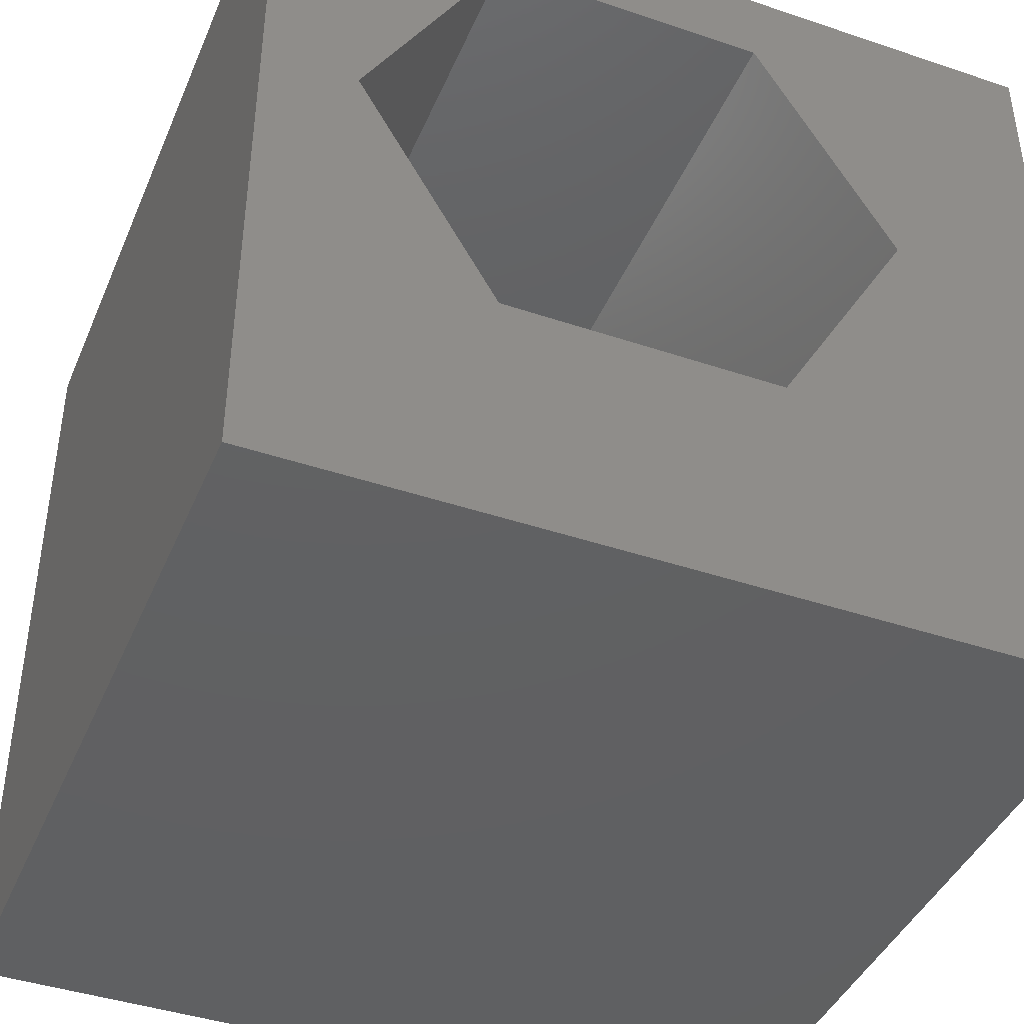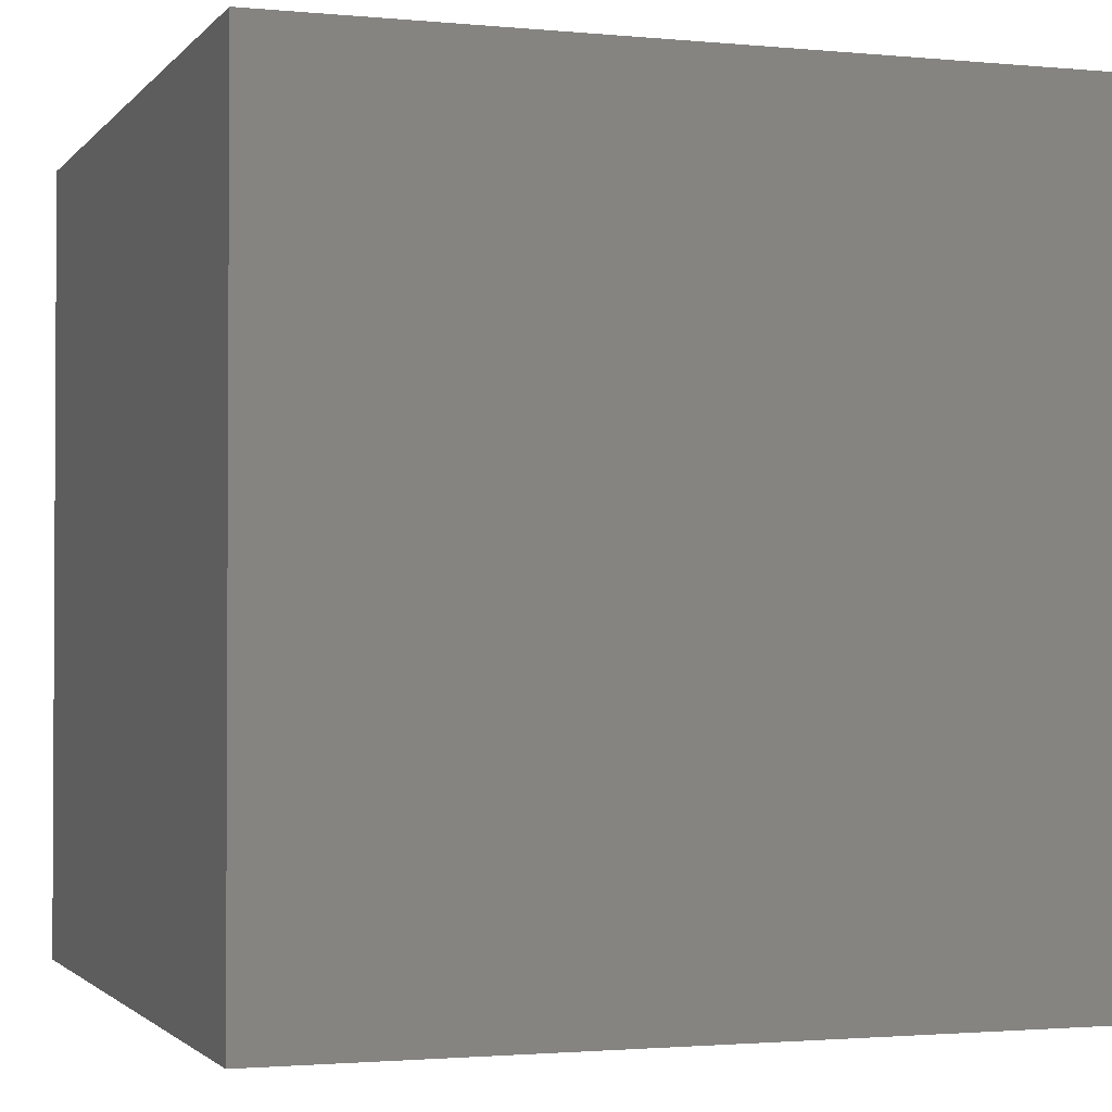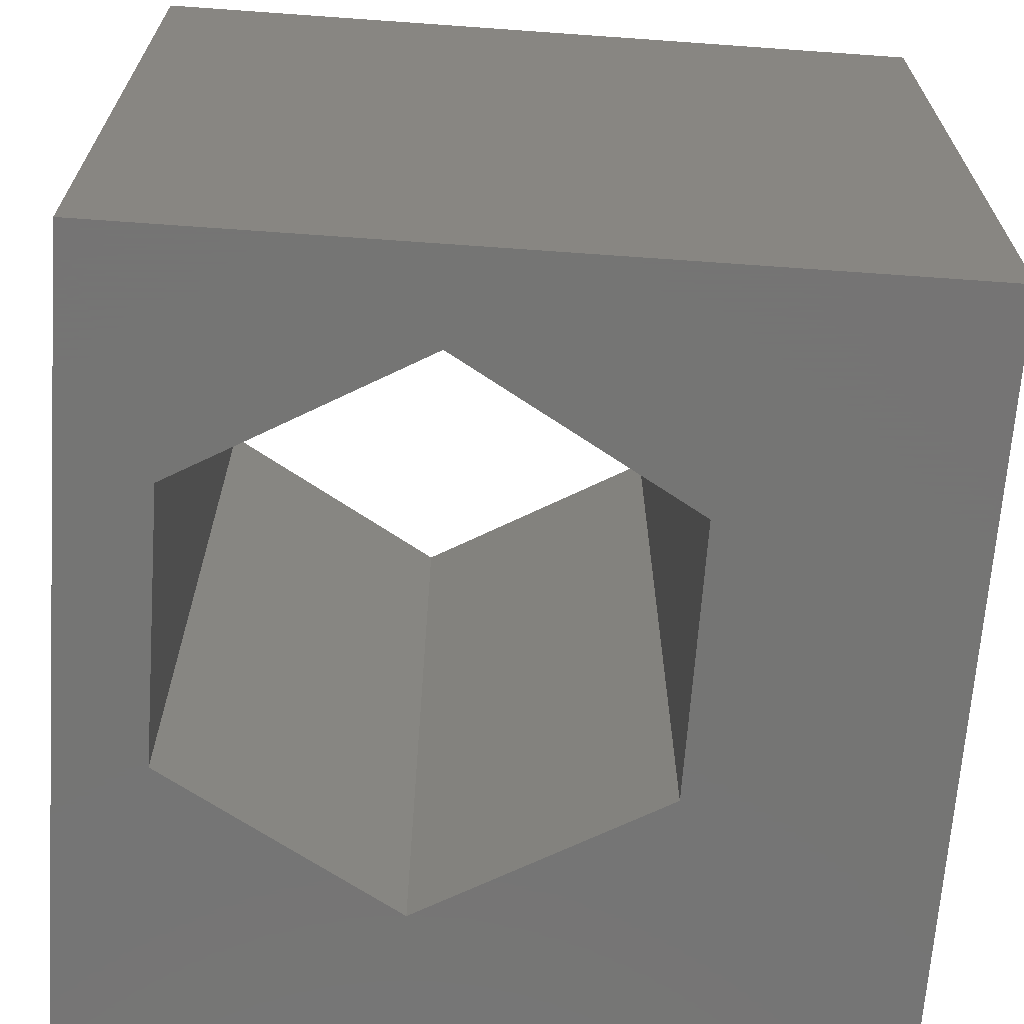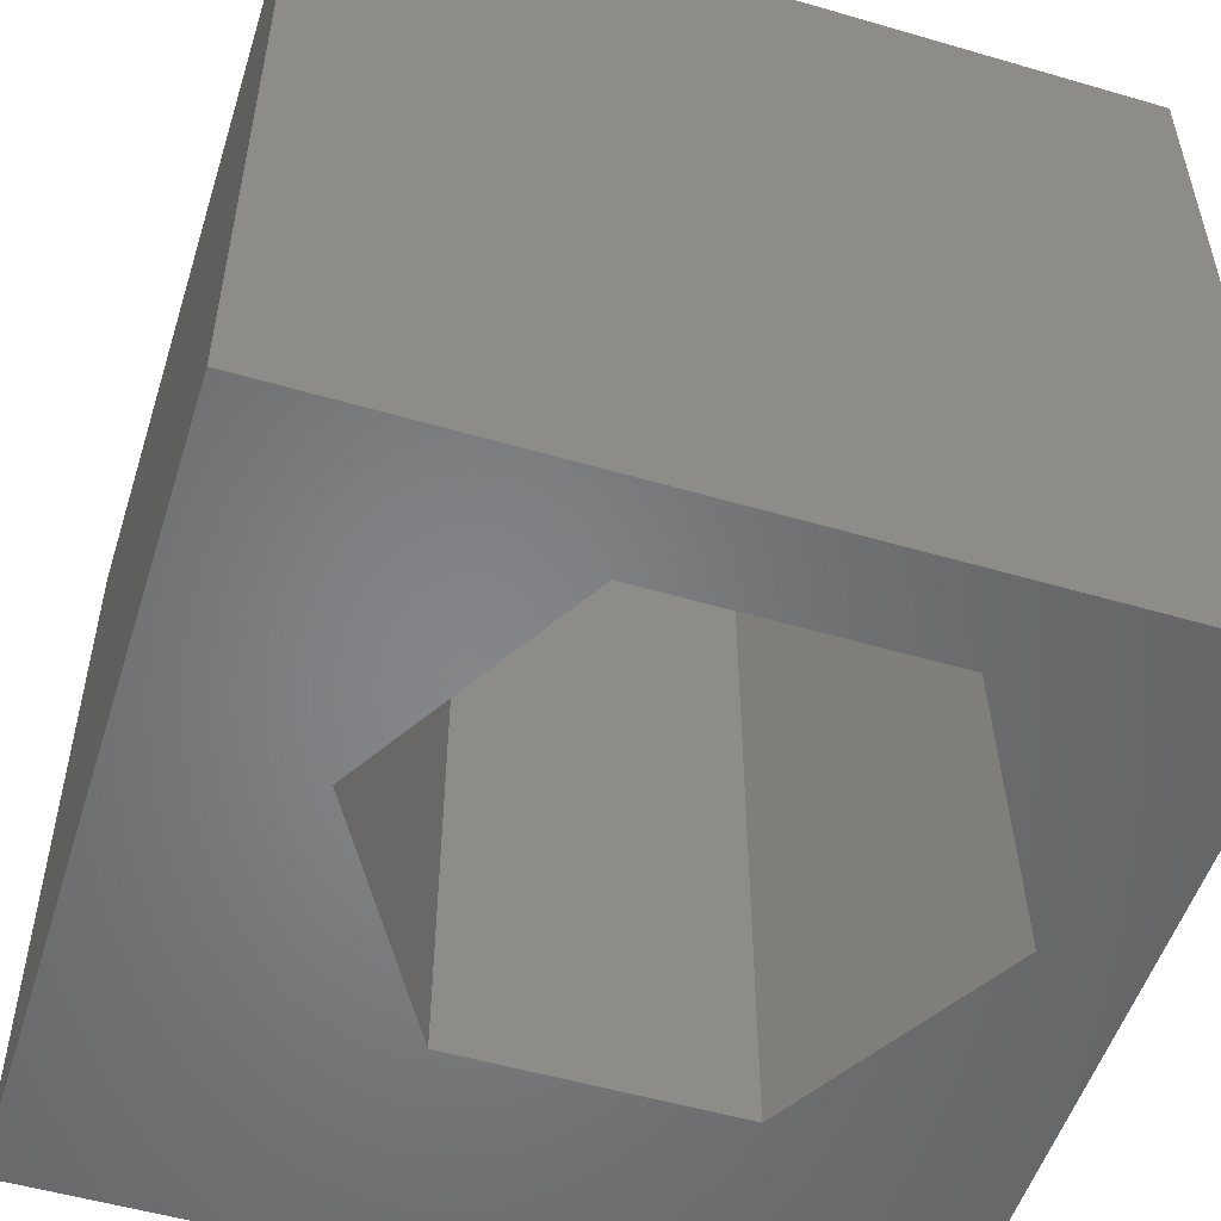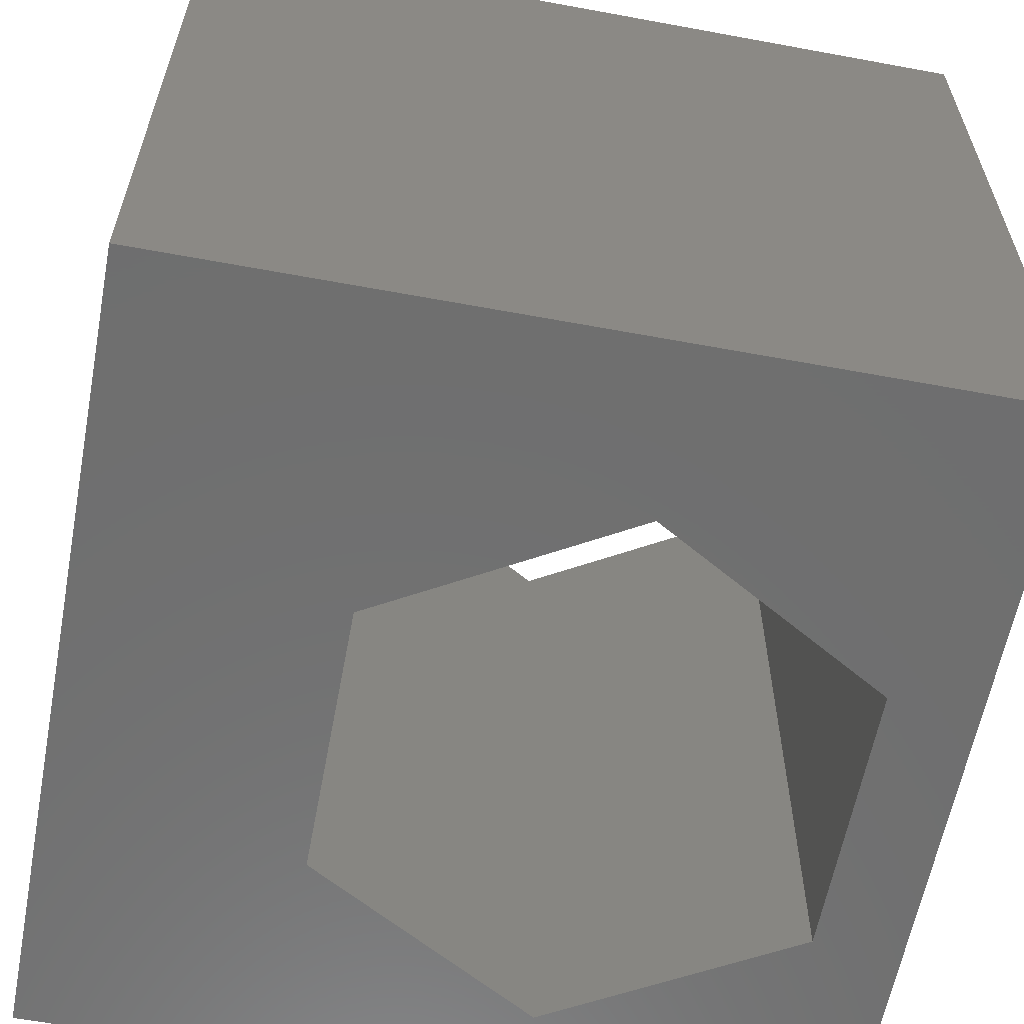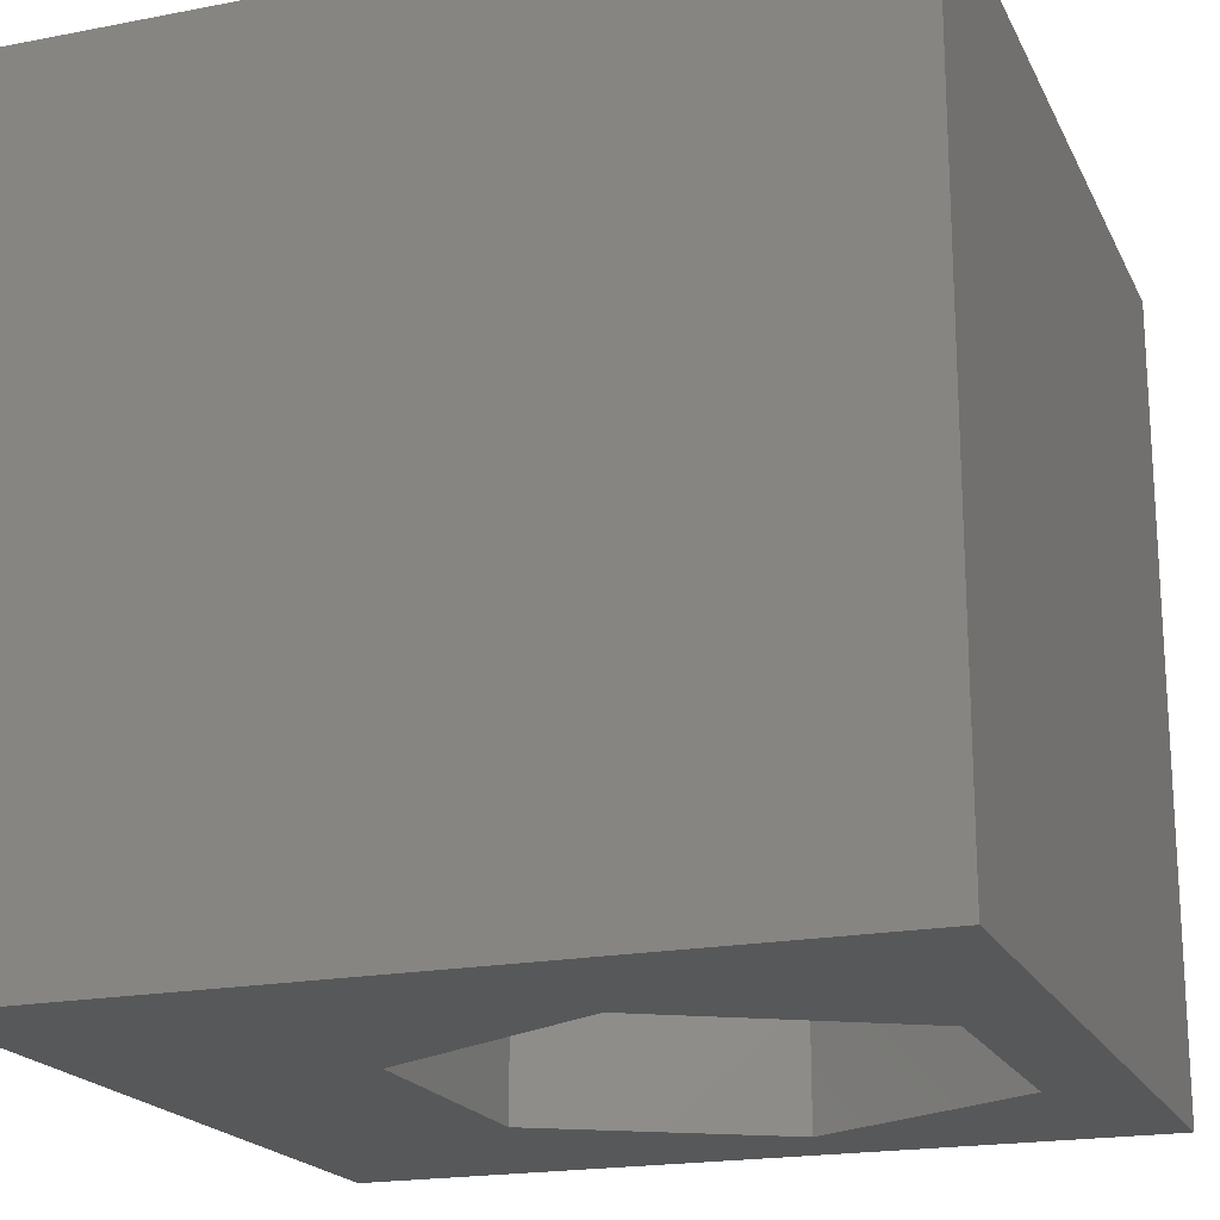
<metadata>
{"format":"stl","ext":"stl","renderer":"f3d","projection":"perspective","resolution":1024,"background":"white","views":[{"elev":-42.2,"azim":-22.0,"up":"+Y"},{"elev":-1.8,"azim":160.9,"up":"+Z"},{"elev":-67.1,"azim":-94.1,"up":"+Z"},{"elev":-52.9,"azim":162.6,"up":"+Z"},{"elev":-60.8,"azim":79.3,"up":"+Z"},{"elev":-19.6,"azim":109.8,"up":"+Z"}]}
</metadata>
<code>
# stl→obj: 20 verts, 40 faces
v 0 10 10
v 0 10 0
v 0 0 10
v 0 0 0
v 1.135 5.987 10
v 2.831 8.925 10
v 6.224 8.925 10
v 10 10 10
v 7.92 5.987 10
v 10 0 10
v 6.224 3.049 10
v 2.831 3.049 10
v 10 10 0
v 10 0 0
v 1.135 5.987 0
v 2.831 3.049 0
v 6.224 3.049 0
v 7.92 5.987 0
v 6.224 8.925 0
v 2.831 8.925 0
f 1 2 3
f 3 2 4
f 5 1 3
f 5 6 1
f 1 6 7
f 1 7 8
f 8 7 9
f 8 9 10
f 10 9 11
f 10 11 3
f 3 11 12
f 3 12 5
f 13 8 14
f 14 8 10
f 2 15 4
f 4 15 16
f 4 16 14
f 16 17 14
f 14 17 18
f 14 18 13
f 13 18 19
f 13 19 2
f 2 19 20
f 2 20 15
f 8 13 1
f 1 13 2
f 14 10 4
f 4 10 3
f 15 20 5
f 5 20 6
f 20 19 6
f 6 19 7
f 19 18 7
f 7 18 9
f 18 17 9
f 9 17 11
f 17 16 11
f 11 16 12
f 16 15 12
f 12 15 5

</code>
